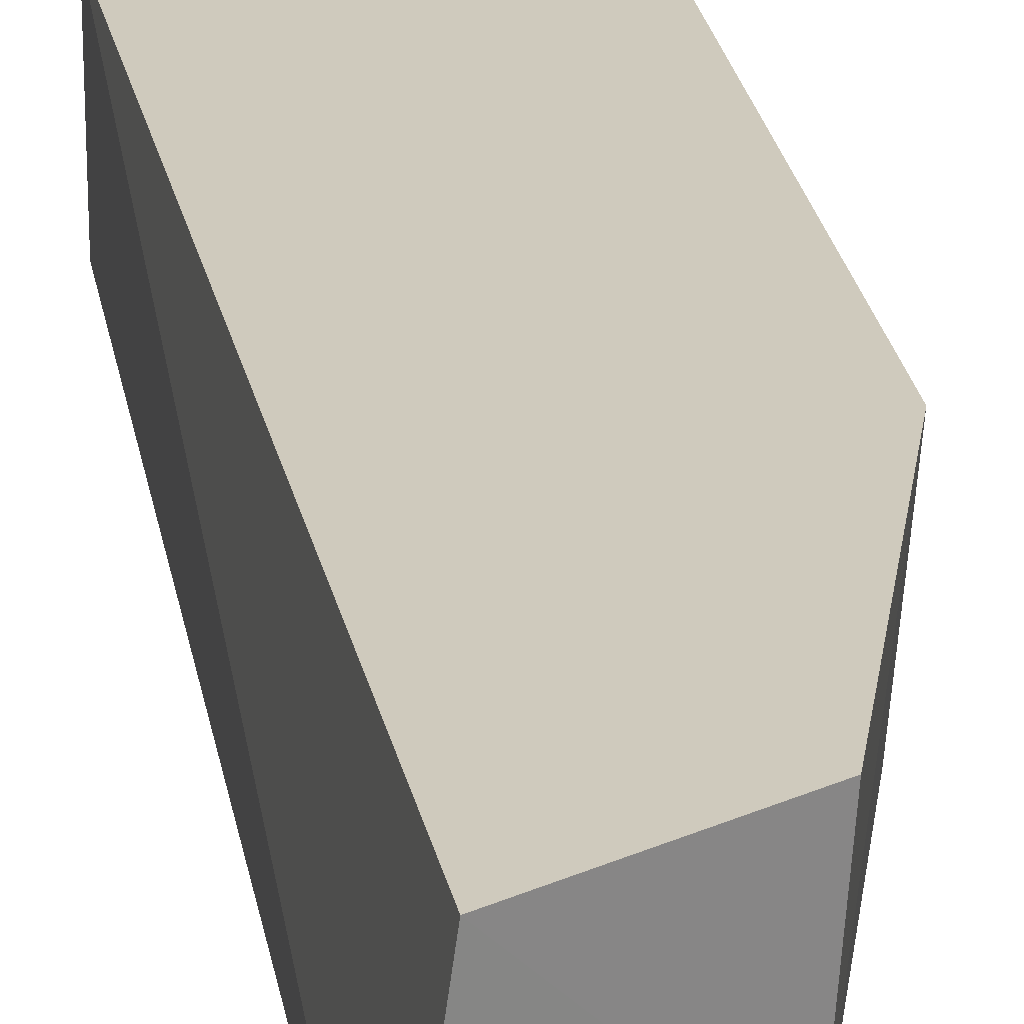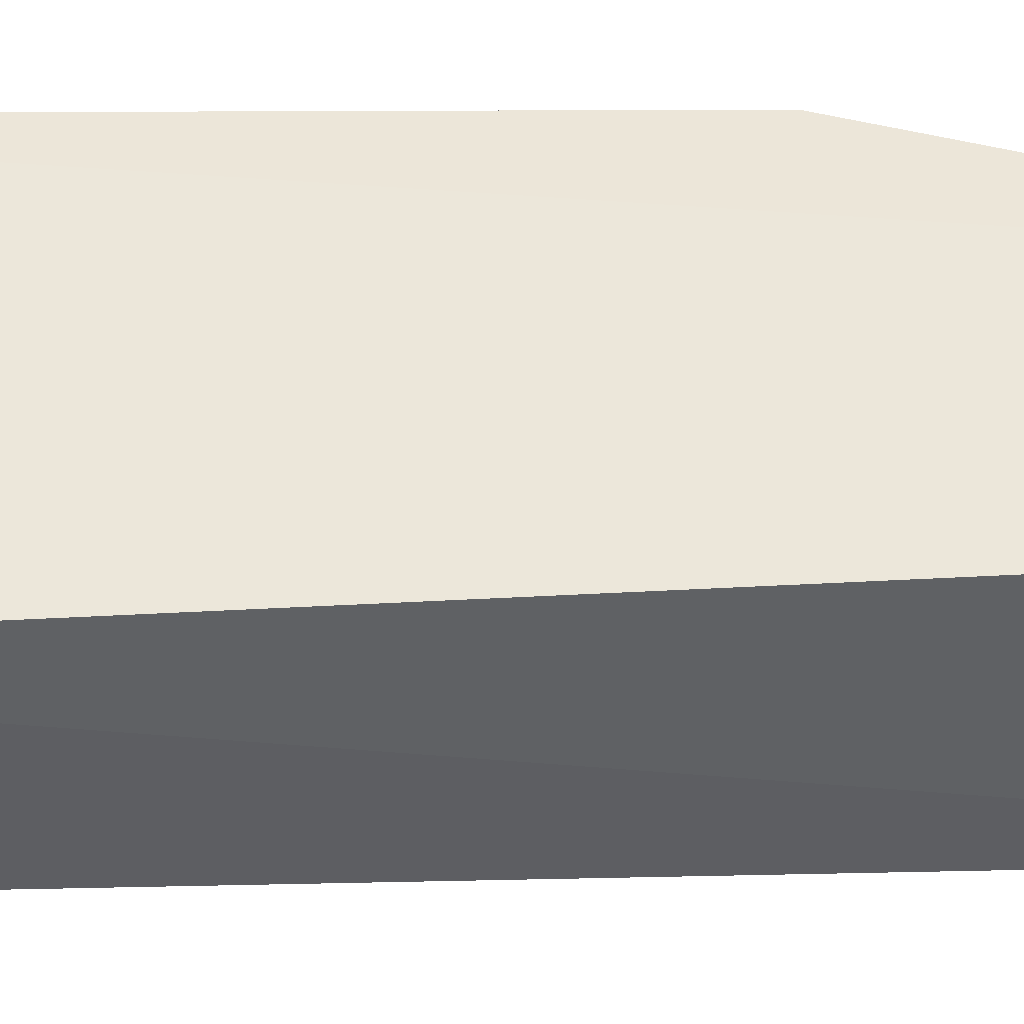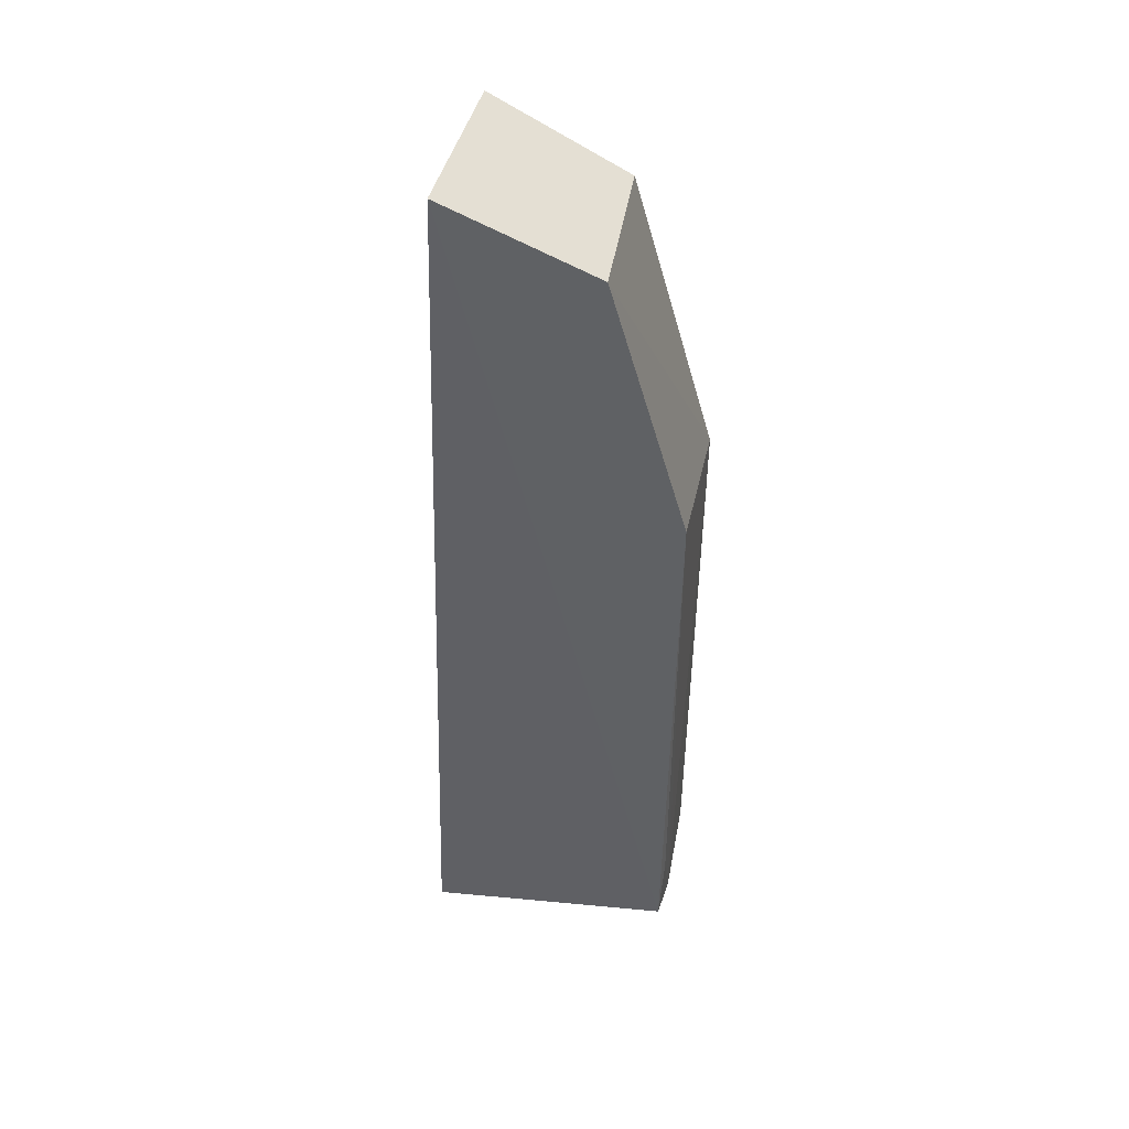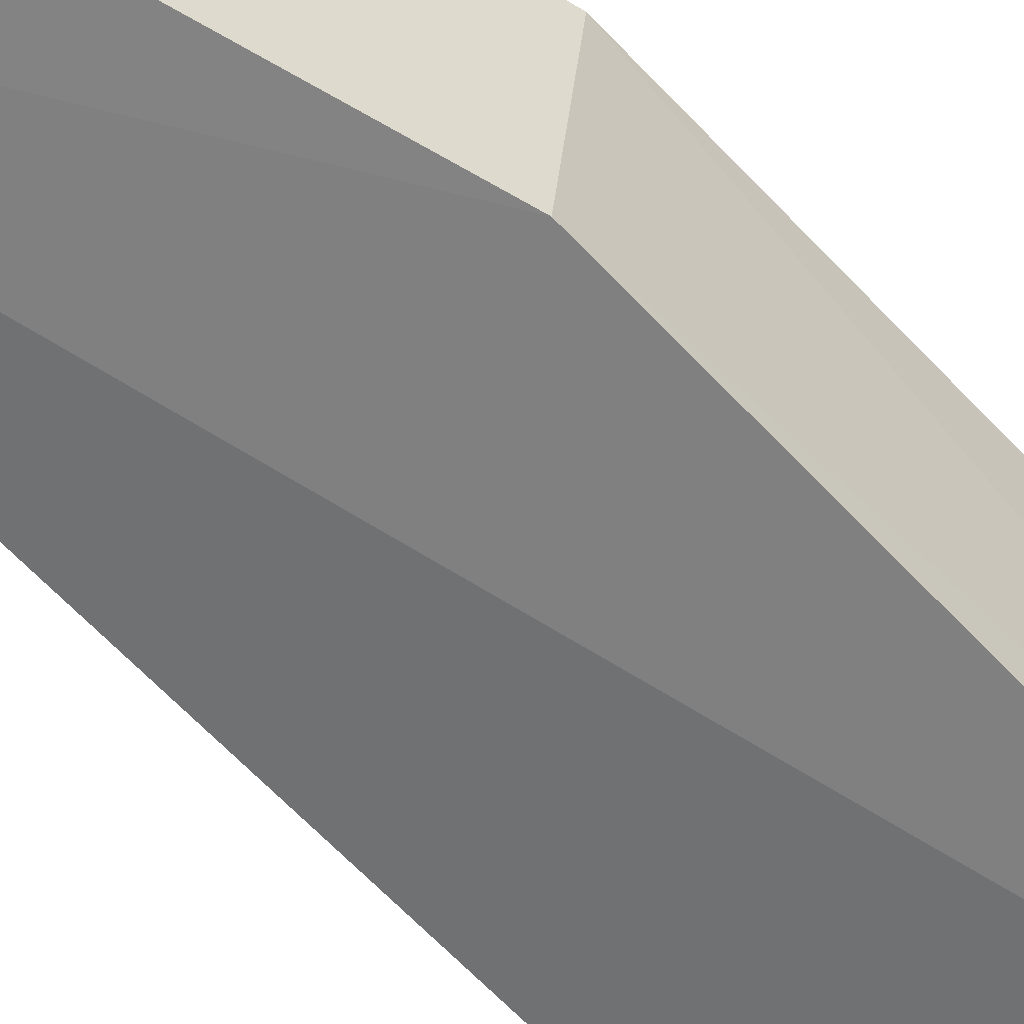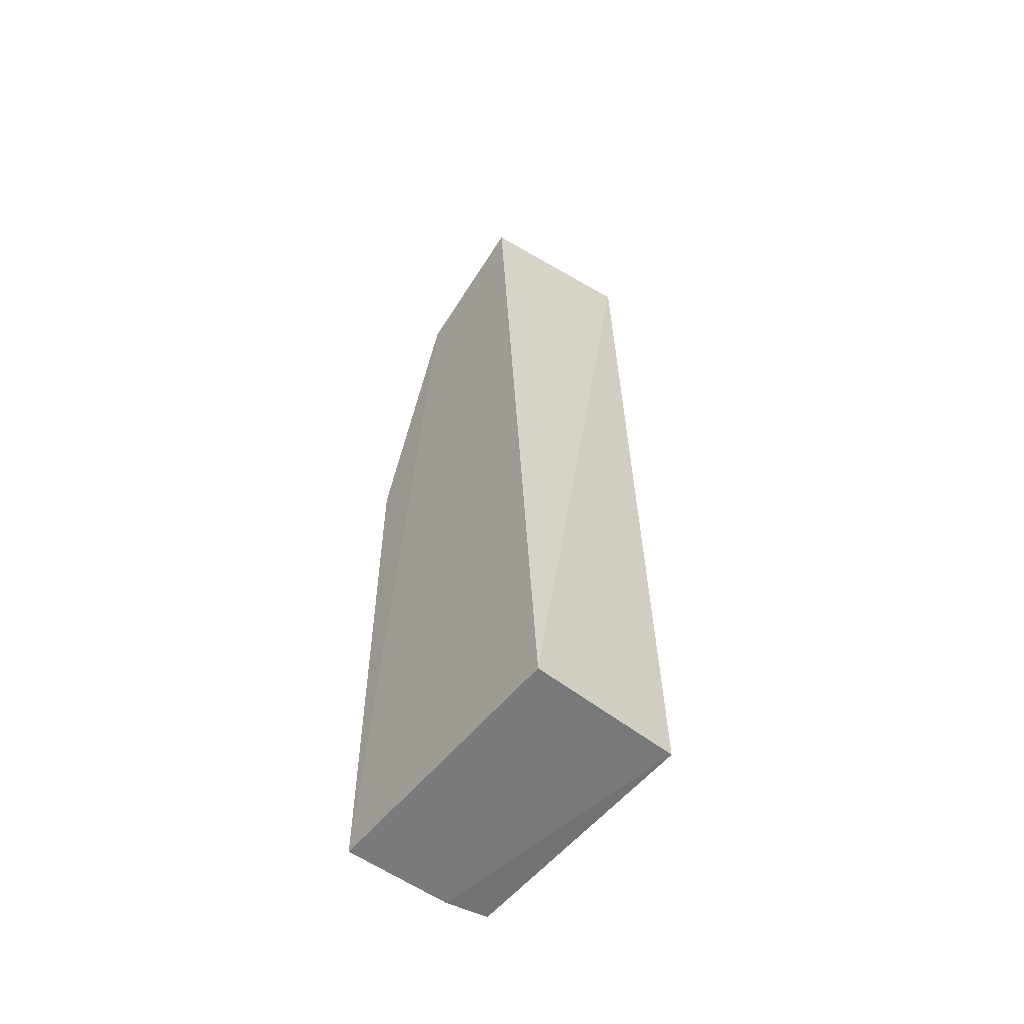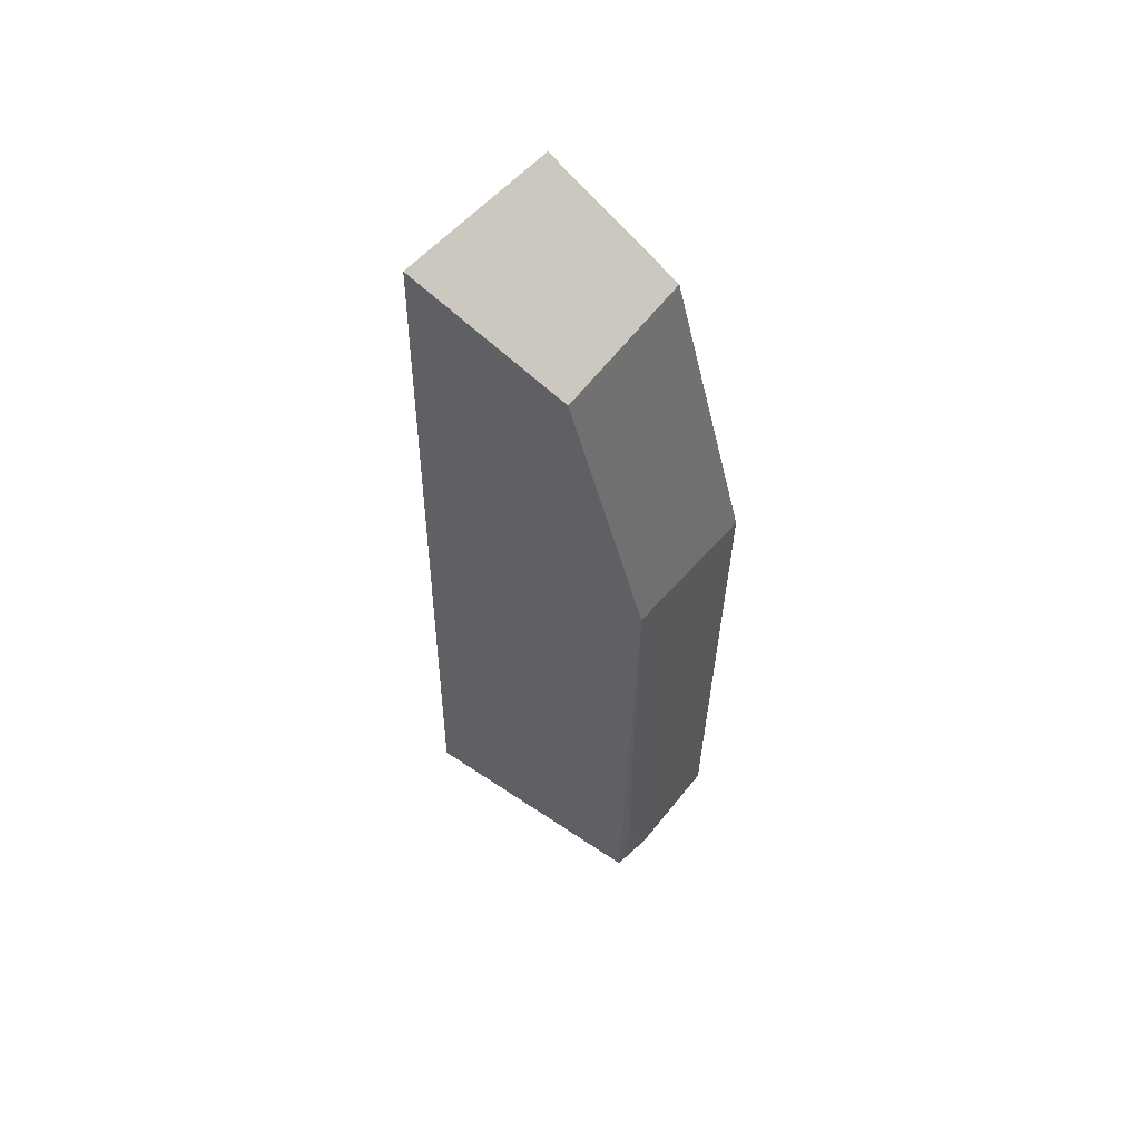
<metadata>
{"format":"obj","ext":"obj","renderer":"f3d","projection":"perspective","resolution":1024,"background":"white","views":[{"elev":22.8,"azim":-7.5,"up":"+Y"},{"elev":50.3,"azim":-90.0,"up":"+Y"},{"elev":44.8,"azim":6.7,"up":"+Z"},{"elev":-55.5,"azim":41.6,"up":"+Y"},{"elev":-57.3,"azim":-129.0,"up":"+Z"},{"elev":60.2,"azim":35.0,"up":"+Z"}]}
</metadata>
<code>
v 0.01832 0.0004394 0.07688
v 0.02622 -0.005142 0.06233
v 0.02656 0.0004545 0.03872
v 0.01611 0.000443 0.03872
v 0.01743 -0.005986 0.0768
v 0.01611 -0.005403 0.03872
v 0.02675 0.0003779 0.0621
v 0.02317 -0.005346 0.07356
v 0.02599 -0.00532 0.03871
v 0.0263 -0.0037 0.03863
v 0.02351 0.0004434 0.07388
v 0.02617 -0.00496 0.0417
f 1 3 4
f 5 1 4
f 6 5 4
f 8 5 2
f 8 1 5
f 8 2 7
f 9 2 5
f 9 5 6
f 10 7 2
f 10 3 7
f 10 4 3
f 10 9 6
f 10 6 4
f 11 7 3
f 11 3 1
f 11 8 7
f 11 1 8
f 12 10 2
f 12 2 9
f 12 9 10

</code>
